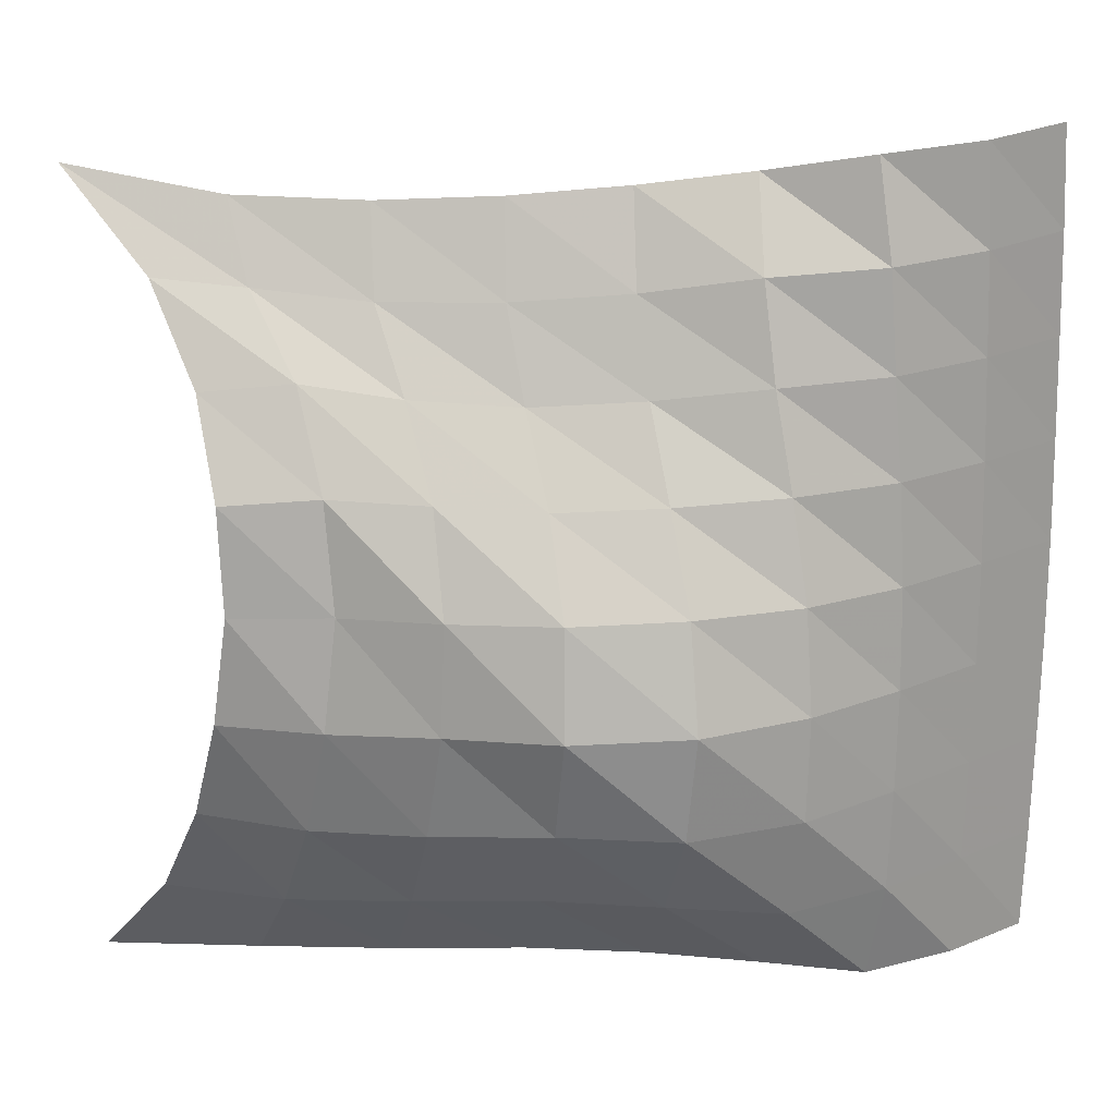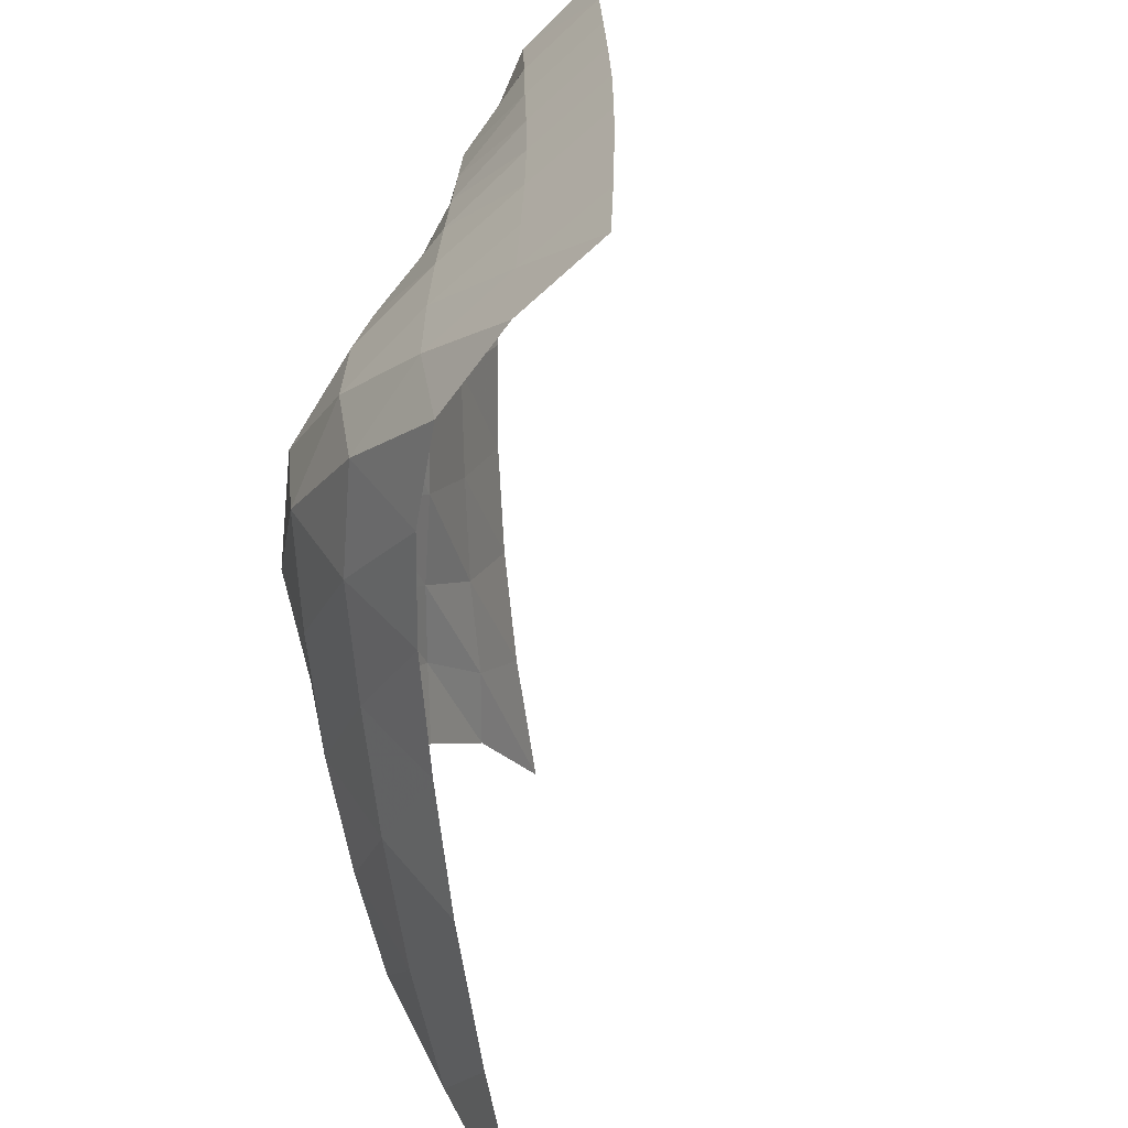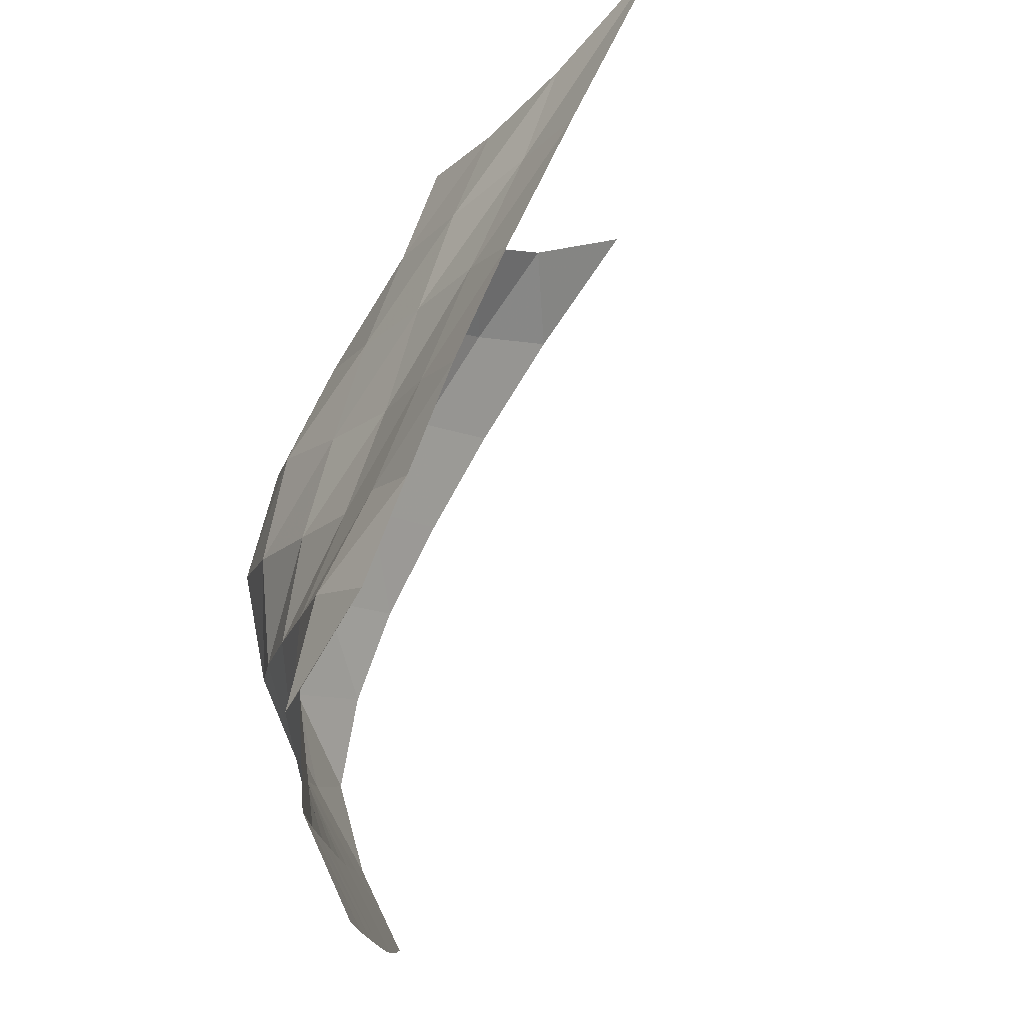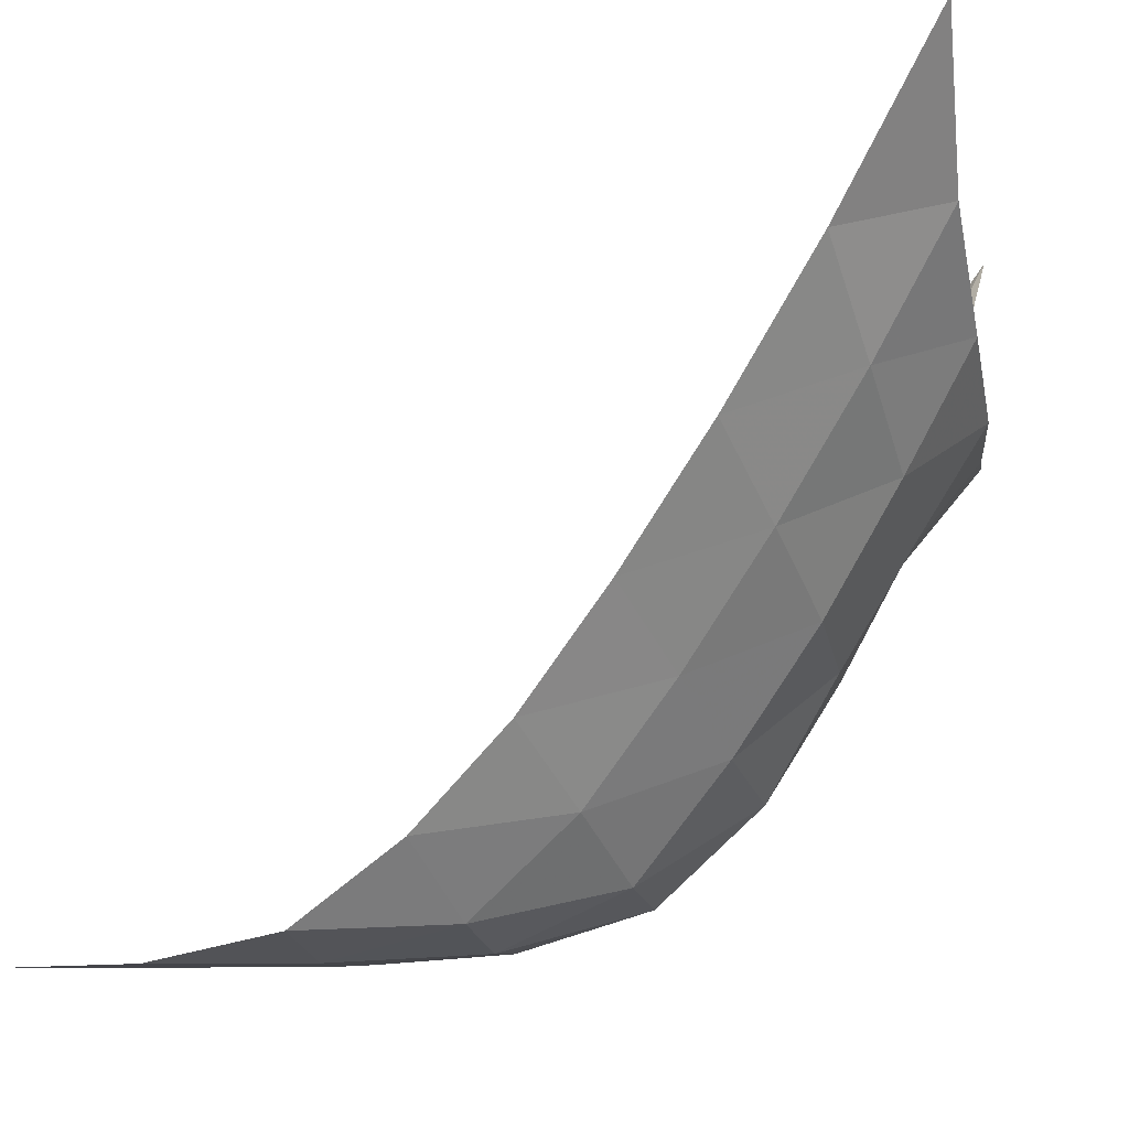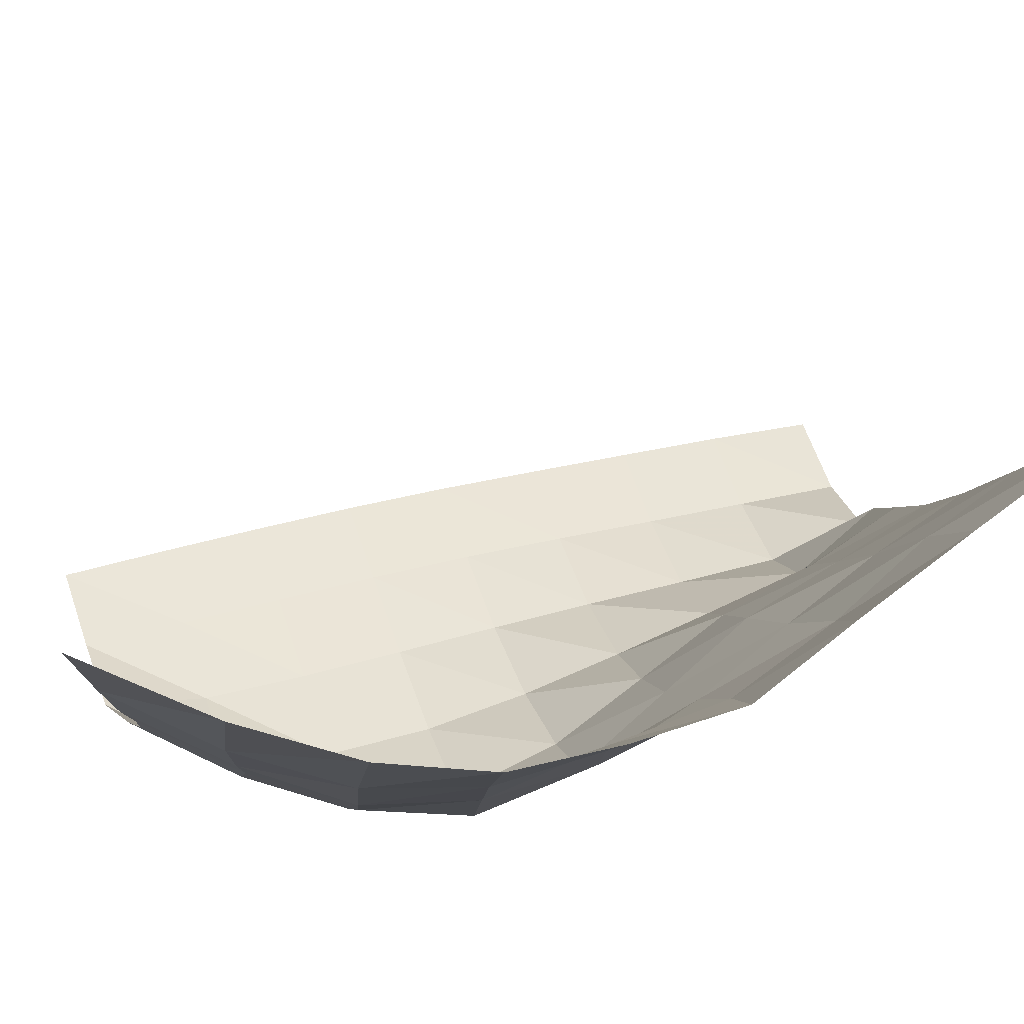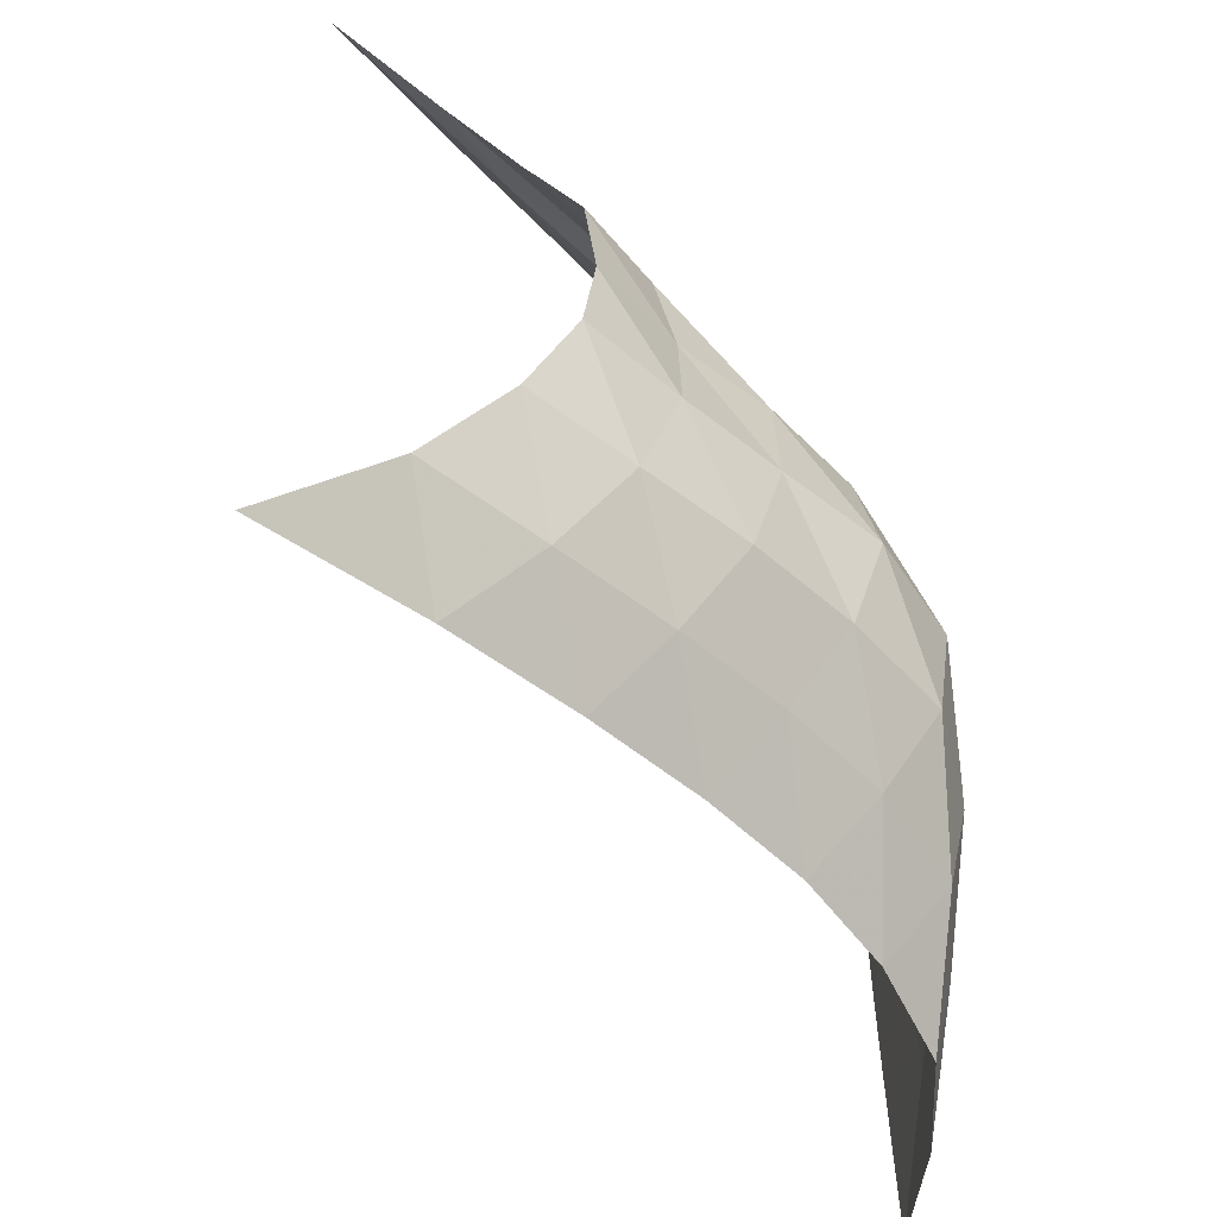
<metadata>
{"format":"obj","ext":"obj","renderer":"f3d","projection":"perspective","resolution":1024,"background":"white","views":[{"elev":18.9,"azim":-41.5,"up":"+Z"},{"elev":-63.7,"azim":41.7,"up":"+Z"},{"elev":78.1,"azim":62.5,"up":"+Z"},{"elev":-7.4,"azim":-170.6,"up":"+Y"},{"elev":46.8,"azim":-106.3,"up":"+Y"},{"elev":-54.3,"azim":-101.0,"up":"+Z"}]}
</metadata>
<code>
v -1 0 -1
v -0.9988 -0.2848 -0.7327
v -1.02 -0.4731 -0.4723
v -1.031 -0.5854 -0.2101
v -1.01 -0.6161 0.05265
v -1.003 -0.5896 0.3092
v -0.9569 -0.4606 0.5379
v -0.9487 -0.2772 0.7686
v -1 0 1
v -0.7866 -0.3734 -0.9389
v -0.8416 -0.5678 -0.7192
v -0.8834 -0.7261 -0.4709
v -0.8877 -0.8141 -0.2009
v -0.85 -0.8171 0.07039
v -0.8398 -0.7705 0.3343
v -0.8062 -0.6373 0.5663
v -0.7954 -0.4493 0.7512
v -0.768 -0.3373 0.9441
v -0.5943 -0.6795 -0.8923
v -0.6699 -0.8413 -0.6801
v -0.7319 -0.9831 -0.444
v -0.7419 -1.052 -0.1764
v -0.7241 -1.047 0.08855
v -0.6792 -0.9582 0.3293
v -0.6423 -0.8185 0.5363
v -0.6185 -0.6826 0.7309
v -0.5661 -0.6102 0.9444
v -0.4101 -0.9455 -0.8501
v -0.4945 -1.097 -0.6405
v -0.5611 -1.23 -0.4111
v -0.5965 -1.301 -0.1556
v -0.562 -1.262 0.1014
v -0.4995 -1.141 0.3192
v -0.4517 -1.006 0.5228
v -0.4261 -0.9129 0.7408
v -0.3737 -0.8481 0.9642
v -0.2337 -1.182 -0.831
v -0.3172 -1.334 -0.6279
v -0.3772 -1.461 -0.4005
v -0.381 -1.498 -0.1387
v -0.3498 -1.437 0.1122
v -0.306 -1.323 0.3336
v -0.264 -1.209 0.5449
v -0.2365 -1.134 0.77
v -0.1806 -1.061 0.994
v -0.05026 -1.382 -0.8414
v -0.113 -1.529 -0.6386
v -0.1184 -1.581 -0.3885
v -0.11 -1.581 -0.136
v -0.09779 -1.546 0.1118
v -0.08927 -1.485 0.3504
v -0.0812 -1.416 0.5826
v -0.06699 -1.36 0.8178
v 0.005276 -1.265 1.031
v 0.1521 -1.543 -0.8767
v 0.1499 -1.598 -0.6334
v 0.1559 -1.604 -0.3852
v 0.1632 -1.602 -0.1373
v 0.1669 -1.593 0.1099
v 0.1619 -1.577 0.3547
v 0.1512 -1.557 0.5971
v 0.1437 -1.54 0.8395
v 0.1521 -1.484 1.079
v 0.403 -1.598 -0.8852
v 0.4133 -1.606 -0.636
v 0.4213 -1.606 -0.3871
v 0.4273 -1.605 -0.1379
v 0.4279 -1.604 0.1109
v 0.4209 -1.603 0.3583
v 0.4107 -1.601 0.6045
v 0.4018 -1.599 0.8507
v 0.3884 -1.593 1.097
v 0.6565 -1.605 -0.8928
v 0.6683 -1.606 -0.6421
v 0.6767 -1.606 -0.3905
v 0.6819 -1.606 -0.1383
v 0.6811 -1.606 0.1135
v 0.6741 -1.606 0.3638
v 0.6652 -1.606 0.6131
v 0.6556 -1.606 0.8628
v 0.6397 -1.605 1.112
f 1 10 2
f 2 10 11
f 2 11 3
f 3 11 12
f 3 12 4
f 4 12 13
f 4 13 5
f 5 13 14
f 5 14 6
f 6 14 15
f 6 15 7
f 7 15 16
f 7 16 8
f 8 16 17
f 8 17 9
f 9 17 18
f 10 19 11
f 11 19 20
f 11 20 12
f 12 20 21
f 12 21 13
f 13 21 22
f 13 22 14
f 14 22 23
f 14 23 15
f 15 23 24
f 15 24 16
f 16 24 25
f 16 25 17
f 17 25 26
f 17 26 18
f 18 26 27
f 19 28 20
f 20 28 29
f 20 29 21
f 21 29 30
f 21 30 22
f 22 30 31
f 22 31 23
f 23 31 32
f 23 32 24
f 24 32 33
f 24 33 25
f 25 33 34
f 25 34 26
f 26 34 35
f 26 35 27
f 27 35 36
f 28 37 29
f 29 37 38
f 29 38 30
f 30 38 39
f 30 39 31
f 31 39 40
f 31 40 32
f 32 40 41
f 32 41 33
f 33 41 42
f 33 42 34
f 34 42 43
f 34 43 35
f 35 43 44
f 35 44 36
f 36 44 45
f 37 46 38
f 38 46 47
f 38 47 39
f 39 47 48
f 39 48 40
f 40 48 49
f 40 49 41
f 41 49 50
f 41 50 42
f 42 50 51
f 42 51 43
f 43 51 52
f 43 52 44
f 44 52 53
f 44 53 45
f 45 53 54
f 46 55 47
f 47 55 56
f 47 56 48
f 48 56 57
f 48 57 49
f 49 57 58
f 49 58 50
f 50 58 59
f 50 59 51
f 51 59 60
f 51 60 52
f 52 60 61
f 52 61 53
f 53 61 62
f 53 62 54
f 54 62 63
f 55 64 56
f 56 64 65
f 56 65 57
f 57 65 66
f 57 66 58
f 58 66 67
f 58 67 59
f 59 67 68
f 59 68 60
f 60 68 69
f 60 69 61
f 61 69 70
f 61 70 62
f 62 70 71
f 62 71 63
f 63 71 72
f 64 73 65
f 65 73 74
f 65 74 66
f 66 74 75
f 66 75 67
f 67 75 76
f 67 76 68
f 68 76 77
f 68 77 69
f 69 77 78
f 69 78 70
f 70 78 79
f 70 79 71
f 71 79 80
f 71 80 72
f 72 80 81

</code>
